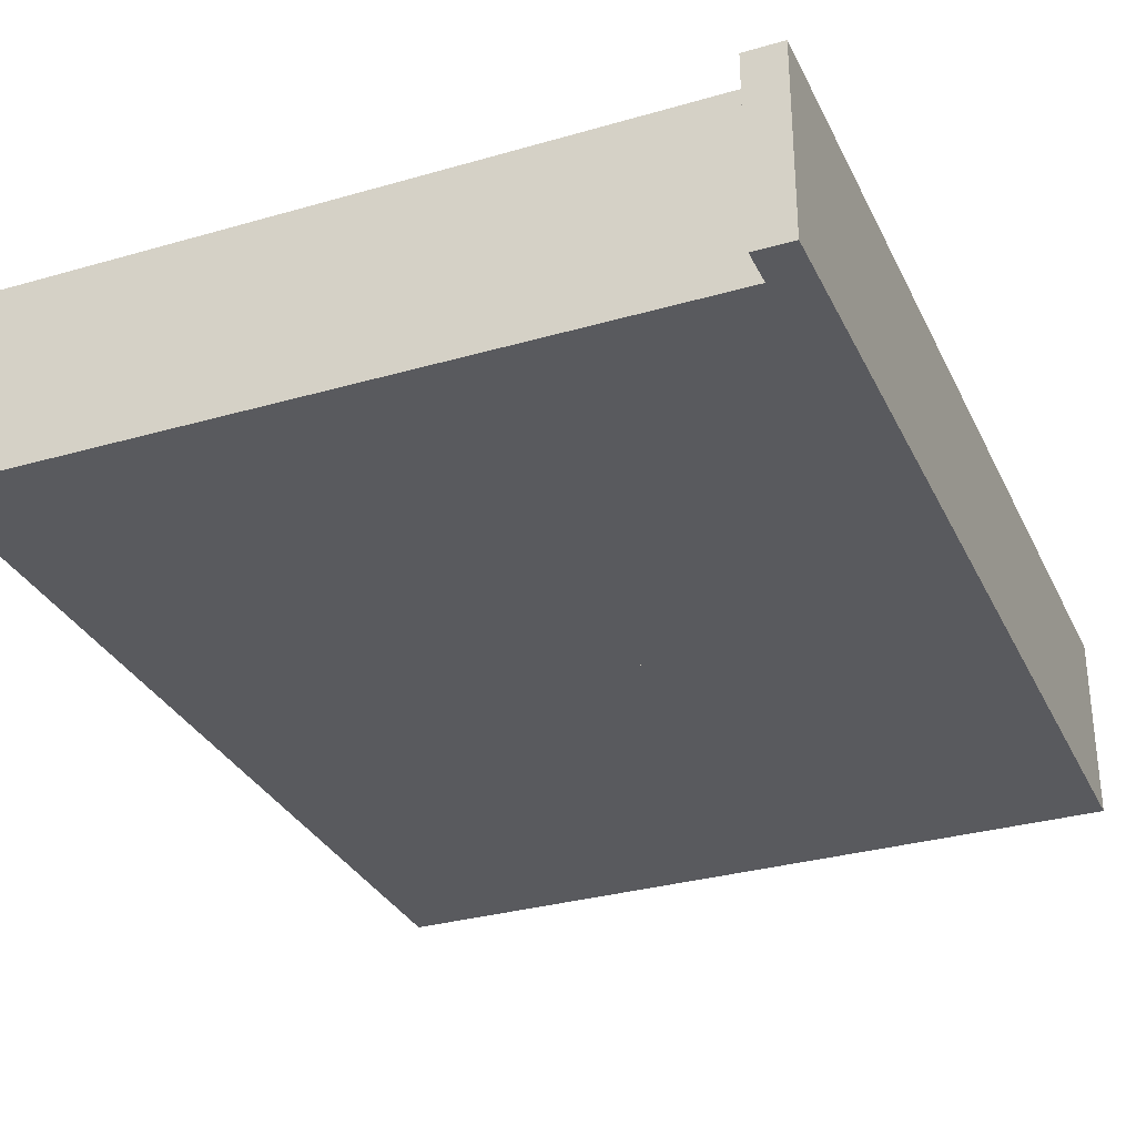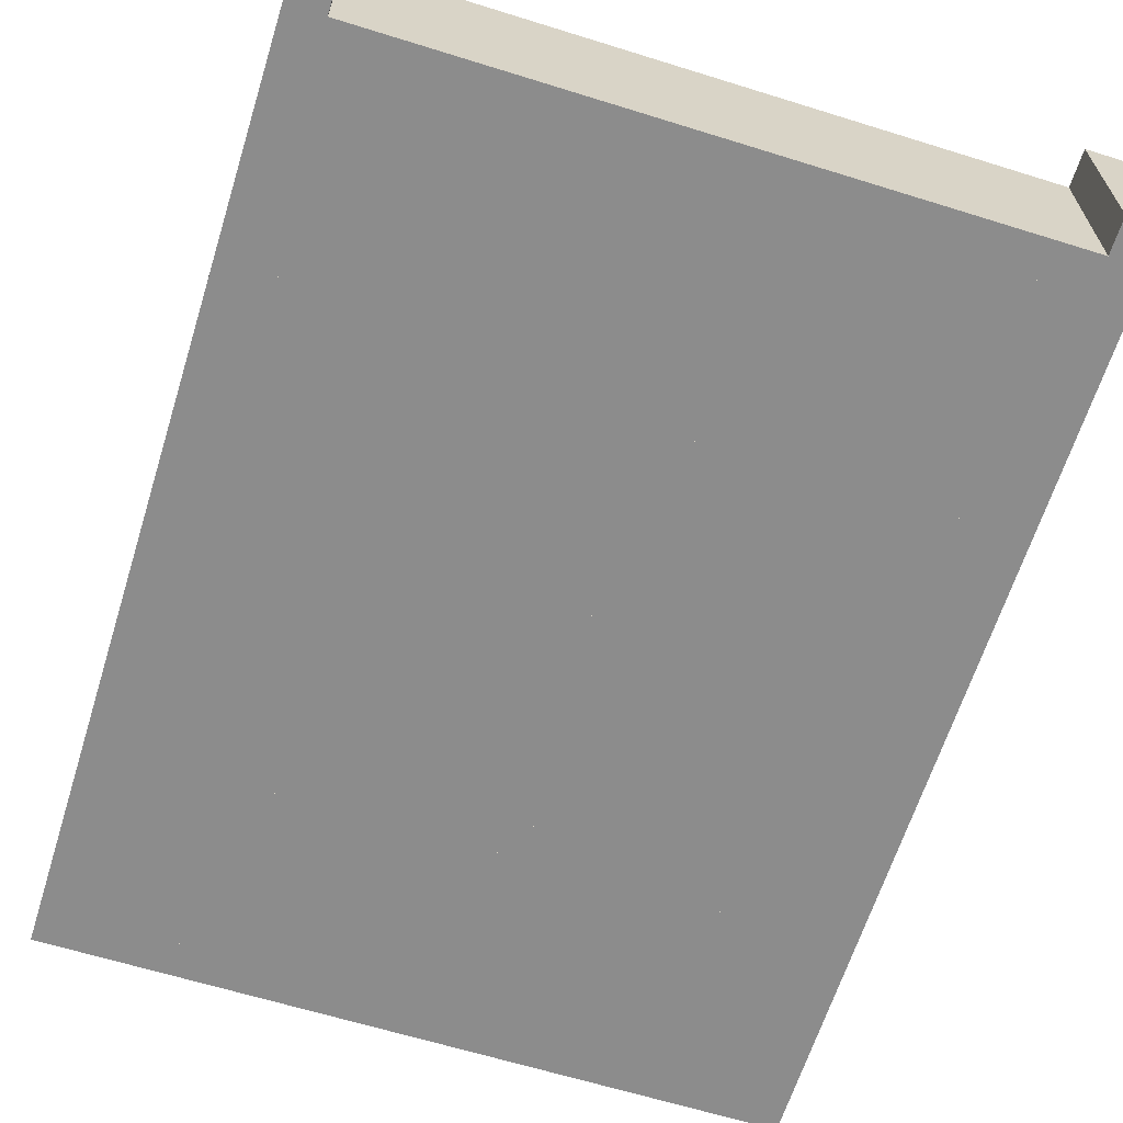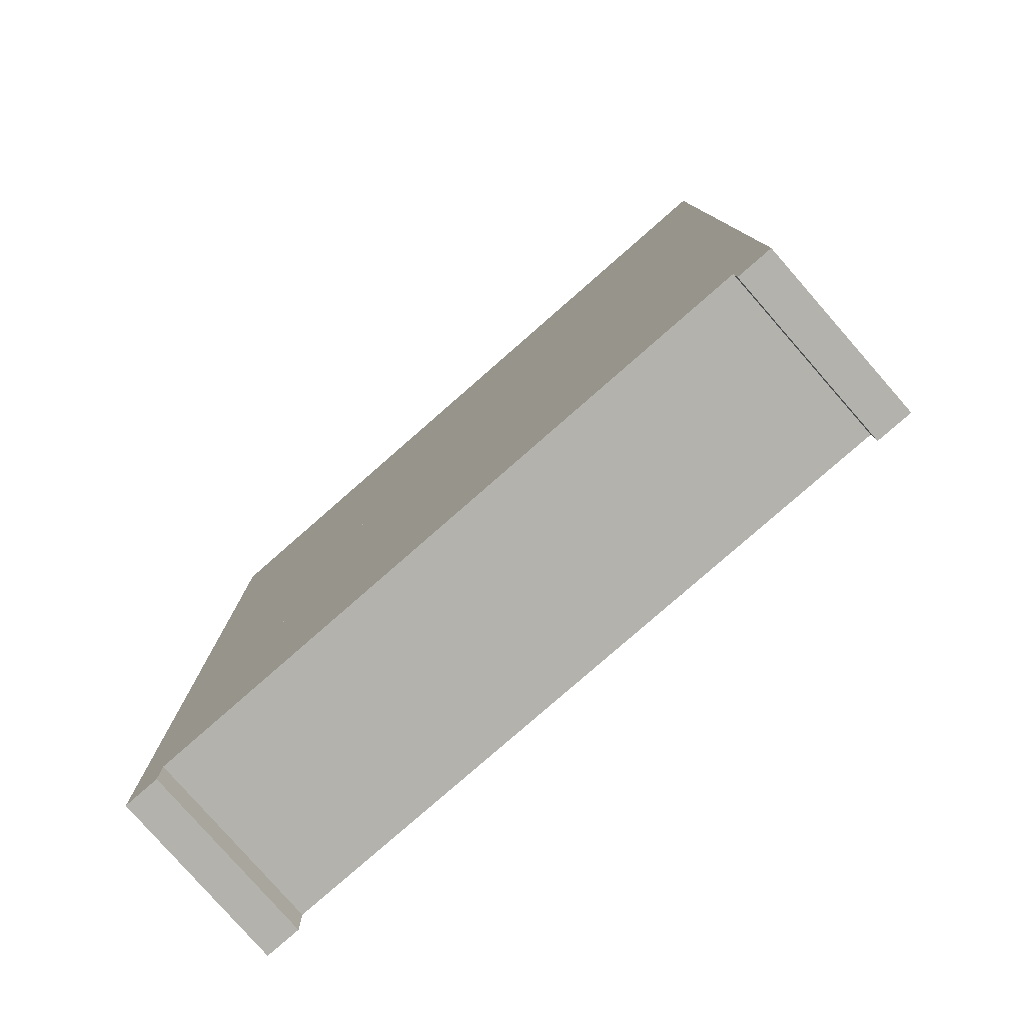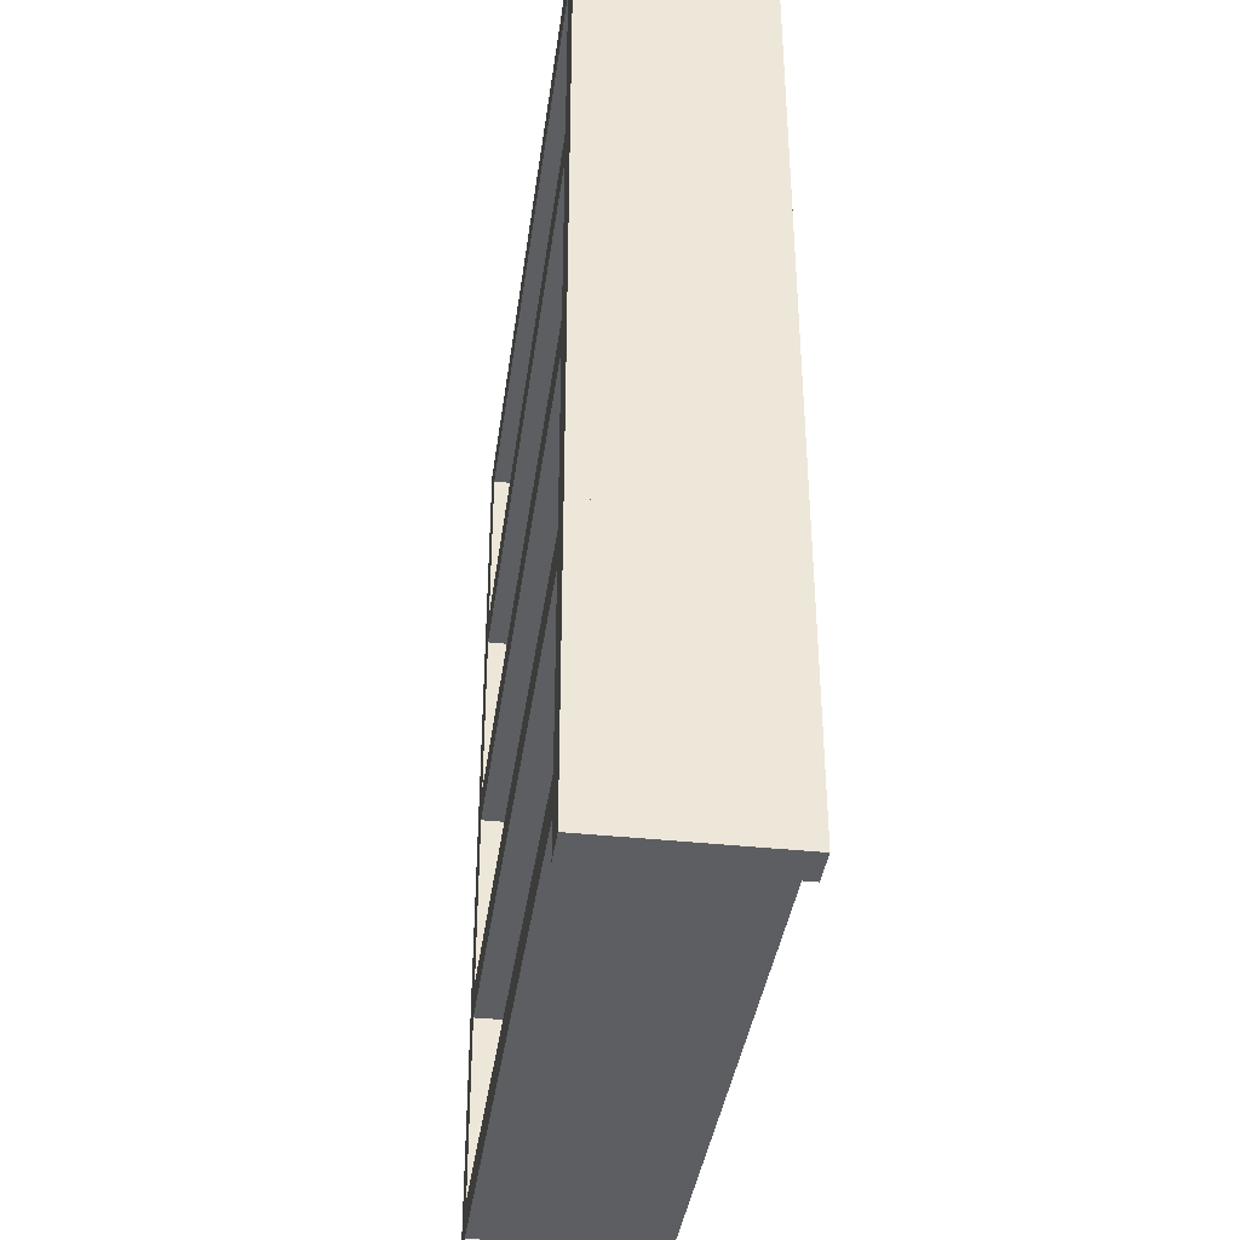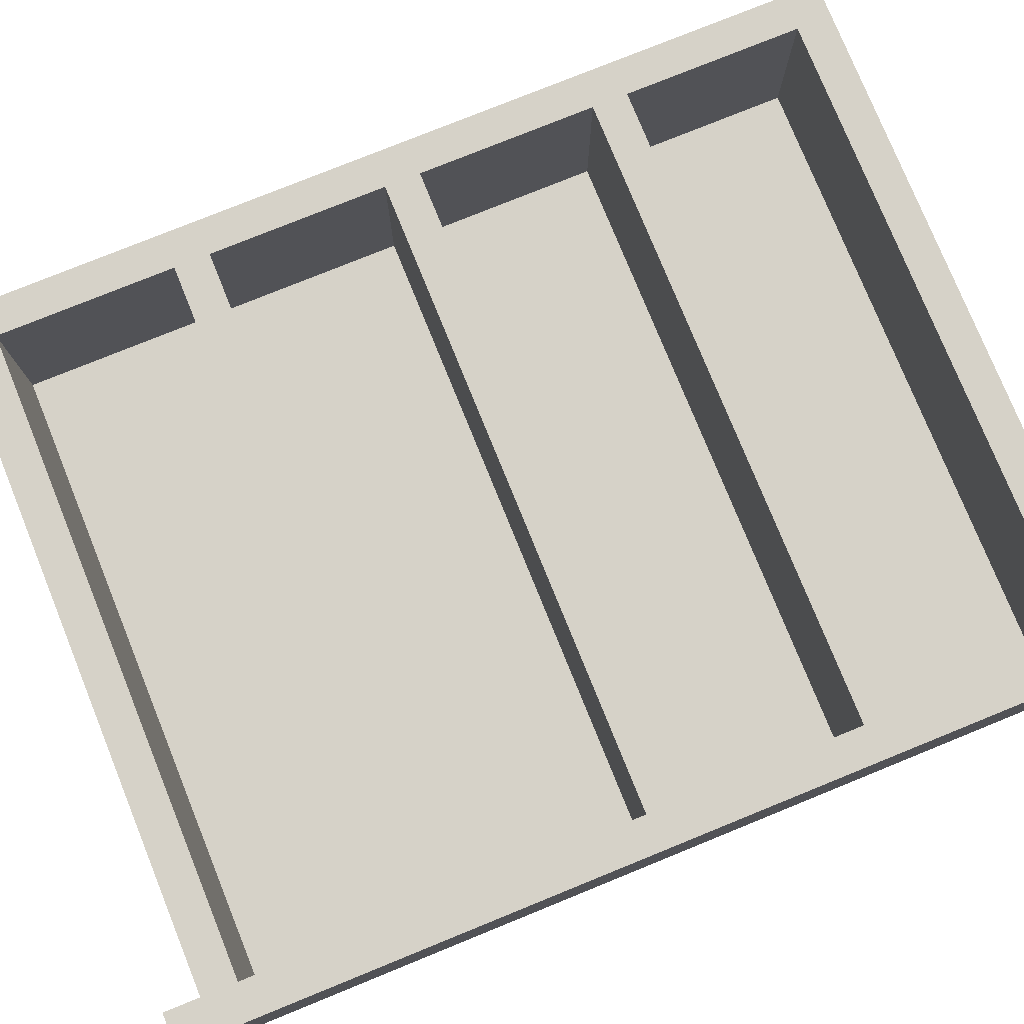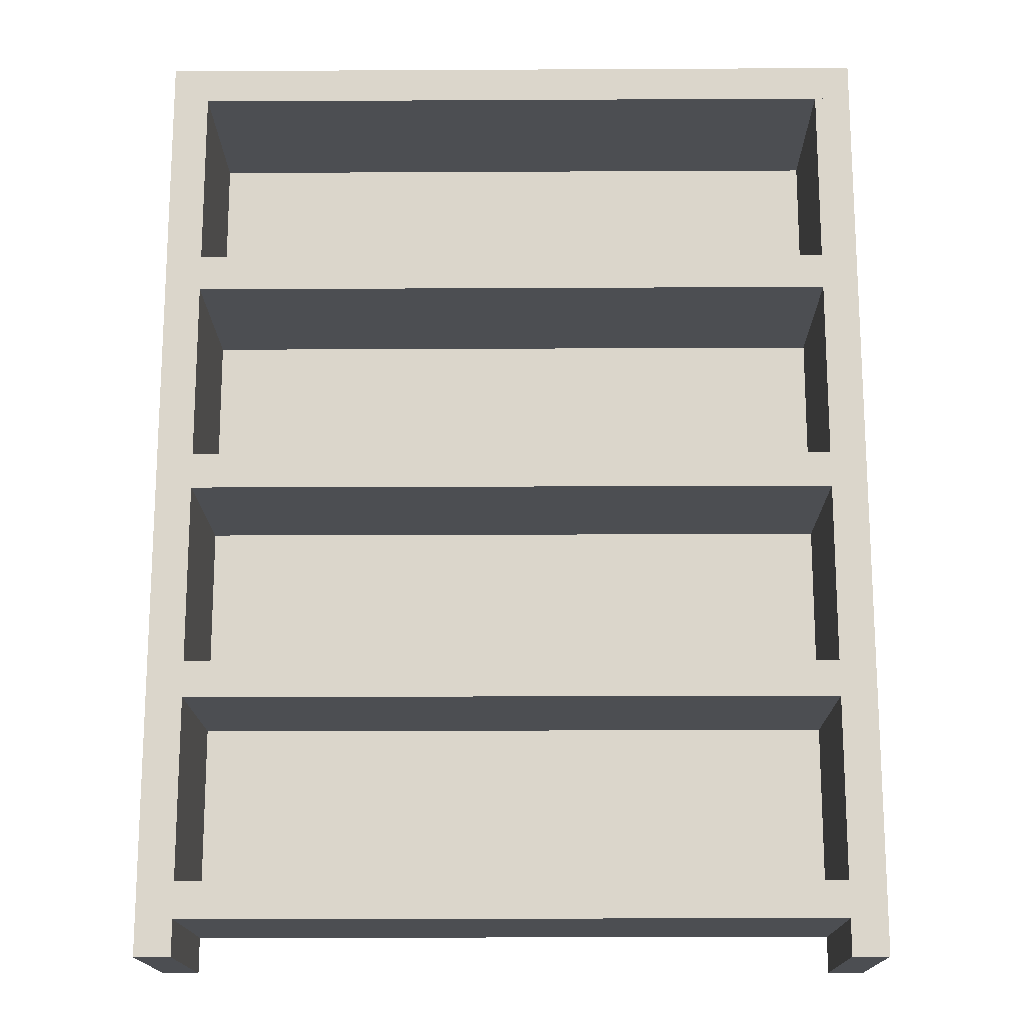
<metadata>
{"format":"obj","ext":"obj","renderer":"f3d","projection":"perspective","resolution":1024,"background":"white","views":[{"elev":-31.5,"azim":22.3,"up":"+Z"},{"elev":-64.2,"azim":-17.4,"up":"+Z"},{"elev":-79.6,"azim":-138.8,"up":"+Y"},{"elev":-38.4,"azim":82.2,"up":"+Y"},{"elev":77.8,"azim":67.9,"up":"+Z"},{"elev":-16.6,"azim":0.6,"up":"+Y"}]}
</metadata>
<code>
v -0.3846 -0.5107 -0.06931
v -0.3462 -0.5107 -0.06931
v -0.3462 -0.4723 -0.06931
v -0.3846 -0.4723 -0.06931
v -0.3846 -0.5107 0.123
v -0.3462 -0.5107 0.123
v -0.3462 -0.4723 0.123
v -0.3846 -0.4723 0.123
v 0.3462 -0.5107 -0.06931
v 0.3846 -0.5107 -0.06931
v 0.3846 -0.4723 -0.06931
v 0.3462 -0.4723 -0.06931
v 0.3462 -0.5107 0.123
v 0.3846 -0.5107 0.123
v 0.3846 -0.4723 0.123
v 0.3462 -0.4723 0.123
v 0.3846 -0.4338 -0.06931
v -0.3846 -0.4338 -0.06931
v 0.3846 -0.4338 0.123
v -0.3846 -0.4338 0.123
v -0.3462 -0.4338 -0.06931
v -0.3462 -0.2415 -0.06931
v -0.3846 -0.2415 -0.06931
v -0.3462 -0.4338 0.123
v -0.3462 -0.2415 0.123
v -0.3846 -0.2415 0.123
v 0.3462 -0.4338 -0.06931
v 0.3846 -0.2415 -0.06931
v 0.3462 -0.2415 -0.06931
v 0.3462 -0.4338 0.123
v 0.3846 -0.2415 0.123
v 0.3462 -0.2415 0.123
v 0.3846 -0.2031 -0.06931
v -0.3846 -0.2031 -0.06931
v 0.3846 -0.2031 0.123
v -0.3846 -0.2031 0.123
v -0.3462 -0.4338 -0.06547
v 0.3462 -0.4338 -0.06547
v 0.3462 -0.2415 -0.06547
v -0.3462 -0.2415 -0.06547
v -0.3462 -0.2031 -0.06931
v -0.3462 -0.01074 -0.06931
v -0.3846 -0.01074 -0.06931
v -0.3462 -0.2031 0.123
v -0.3462 -0.01074 0.123
v -0.3846 -0.01074 0.123
v 0.3462 -0.2031 -0.06931
v 0.3846 -0.01074 -0.06931
v 0.3462 -0.01074 -0.06931
v 0.3462 -0.2031 0.123
v 0.3846 -0.01074 0.123
v 0.3462 -0.01074 0.123
v 0.3846 0.02772 -0.06931
v -0.3846 0.02772 -0.06931
v 0.3846 0.02772 0.123
v -0.3846 0.02772 0.123
v -0.3462 -0.2031 -0.06547
v 0.3462 -0.2031 -0.06547
v 0.3462 -0.01074 -0.06547
v -0.3462 -0.01074 -0.06547
v -0.3462 0.02772 -0.06931
v -0.3462 0.22 -0.06931
v -0.3846 0.22 -0.06931
v -0.3462 0.02772 0.123
v -0.3462 0.22 0.123
v -0.3846 0.22 0.123
v 0.3462 0.02772 -0.06931
v 0.3846 0.22 -0.06931
v 0.3462 0.22 -0.06931
v 0.3462 0.02772 0.123
v 0.3846 0.22 0.123
v 0.3462 0.22 0.123
v 0.3846 0.2585 -0.06931
v -0.3846 0.2585 -0.06931
v 0.3846 0.2585 0.123
v -0.3846 0.2585 0.123
v -0.3462 0.02772 -0.06547
v 0.3462 0.02772 -0.06547
v 0.3462 0.22 -0.06547
v -0.3462 0.22 -0.06547
v -0.3462 0.2585 -0.06931
v -0.3462 0.4508 -0.06931
v -0.3846 0.4508 -0.06931
v -0.3462 0.2585 0.123
v -0.3462 0.4508 0.123
v -0.3846 0.4508 0.123
v 0.3462 0.2585 -0.06931
v 0.3846 0.4508 -0.06931
v 0.3462 0.4508 -0.06931
v 0.3462 0.2585 0.123
v 0.3846 0.4508 0.123
v 0.3462 0.4508 0.123
v 0.3846 0.4893 -0.06931
v -0.3846 0.4893 -0.06931
v 0.3846 0.4893 0.123
v -0.3846 0.4893 0.123
v -0.3462 0.2585 -0.06547
v 0.3462 0.2585 -0.06547
v 0.3462 0.4508 -0.06547
v -0.3462 0.4508 -0.06547
f 1 4 2
f 2 4 3
f 1 6 5
f 1 2 6
f 1 5 4
f 4 5 8
f 4 8 7
f 4 7 3
f 2 7 6
f 2 3 7
f 6 8 5
f 6 7 8
f 9 12 10
f 10 12 11
f 9 14 13
f 9 10 14
f 9 13 12
f 12 13 16
f 12 16 15
f 12 15 11
f 10 15 14
f 10 11 15
f 14 16 13
f 14 15 16
f 4 18 11
f 11 18 17
f 4 15 8
f 4 11 15
f 4 8 18
f 18 8 20
f 18 20 19
f 18 19 17
f 11 19 15
f 11 17 19
f 15 20 8
f 15 19 20
f 18 23 21
f 21 23 22
f 18 24 20
f 18 21 24
f 18 20 23
f 23 20 26
f 23 26 25
f 23 25 22
f 21 25 24
f 21 22 25
f 24 26 20
f 24 25 26
f 27 29 17
f 17 29 28
f 27 19 30
f 27 17 19
f 27 30 29
f 29 30 32
f 29 32 31
f 29 31 28
f 17 31 19
f 17 28 31
f 19 32 30
f 19 31 32
f 23 34 28
f 28 34 33
f 23 31 26
f 23 28 31
f 23 26 34
f 34 26 36
f 34 36 35
f 34 35 33
f 28 35 31
f 28 33 35
f 31 36 26
f 31 35 36
f 21 22 27
f 27 22 29
f 21 38 37
f 21 27 38
f 21 37 22
f 22 37 40
f 22 40 39
f 22 39 29
f 27 39 38
f 27 29 39
f 38 40 37
f 38 39 40
f 34 43 41
f 41 43 42
f 34 44 36
f 34 41 44
f 34 36 43
f 43 36 46
f 43 46 45
f 43 45 42
f 41 45 44
f 41 42 45
f 44 46 36
f 44 45 46
f 47 49 33
f 33 49 48
f 47 35 50
f 47 33 35
f 47 50 49
f 49 50 52
f 49 52 51
f 49 51 48
f 33 51 35
f 33 48 51
f 35 52 50
f 35 51 52
f 43 54 48
f 48 54 53
f 43 51 46
f 43 48 51
f 43 46 54
f 54 46 56
f 54 56 55
f 54 55 53
f 48 55 51
f 48 53 55
f 51 56 46
f 51 55 56
f 41 42 47
f 47 42 49
f 41 58 57
f 41 47 58
f 41 57 42
f 42 57 60
f 42 60 59
f 42 59 49
f 47 59 58
f 47 49 59
f 58 60 57
f 58 59 60
f 54 63 61
f 61 63 62
f 54 64 56
f 54 61 64
f 54 56 63
f 63 56 66
f 63 66 65
f 63 65 62
f 61 65 64
f 61 62 65
f 64 66 56
f 64 65 66
f 67 69 53
f 53 69 68
f 67 55 70
f 67 53 55
f 67 70 69
f 69 70 72
f 69 72 71
f 69 71 68
f 53 71 55
f 53 68 71
f 55 72 70
f 55 71 72
f 63 74 68
f 68 74 73
f 63 71 66
f 63 68 71
f 63 66 74
f 74 66 76
f 74 76 75
f 74 75 73
f 68 75 71
f 68 73 75
f 71 76 66
f 71 75 76
f 61 62 67
f 67 62 69
f 61 78 77
f 61 67 78
f 61 77 62
f 62 77 80
f 62 80 79
f 62 79 69
f 67 79 78
f 67 69 79
f 78 80 77
f 78 79 80
f 74 83 81
f 81 83 82
f 74 84 76
f 74 81 84
f 74 76 83
f 83 76 86
f 83 86 85
f 83 85 82
f 81 85 84
f 81 82 85
f 84 86 76
f 84 85 86
f 87 89 73
f 73 89 88
f 87 75 90
f 87 73 75
f 87 90 89
f 89 90 92
f 89 92 91
f 89 91 88
f 73 91 75
f 73 88 91
f 75 92 90
f 75 91 92
f 83 94 88
f 88 94 93
f 83 91 86
f 83 88 91
f 83 86 94
f 94 86 96
f 94 96 95
f 94 95 93
f 88 95 91
f 88 93 95
f 91 96 86
f 91 95 96
f 81 82 87
f 87 82 89
f 81 98 97
f 81 87 98
f 81 97 82
f 82 97 100
f 82 100 99
f 82 99 89
f 87 99 98
f 87 89 99
f 98 100 97
f 98 99 100

</code>
